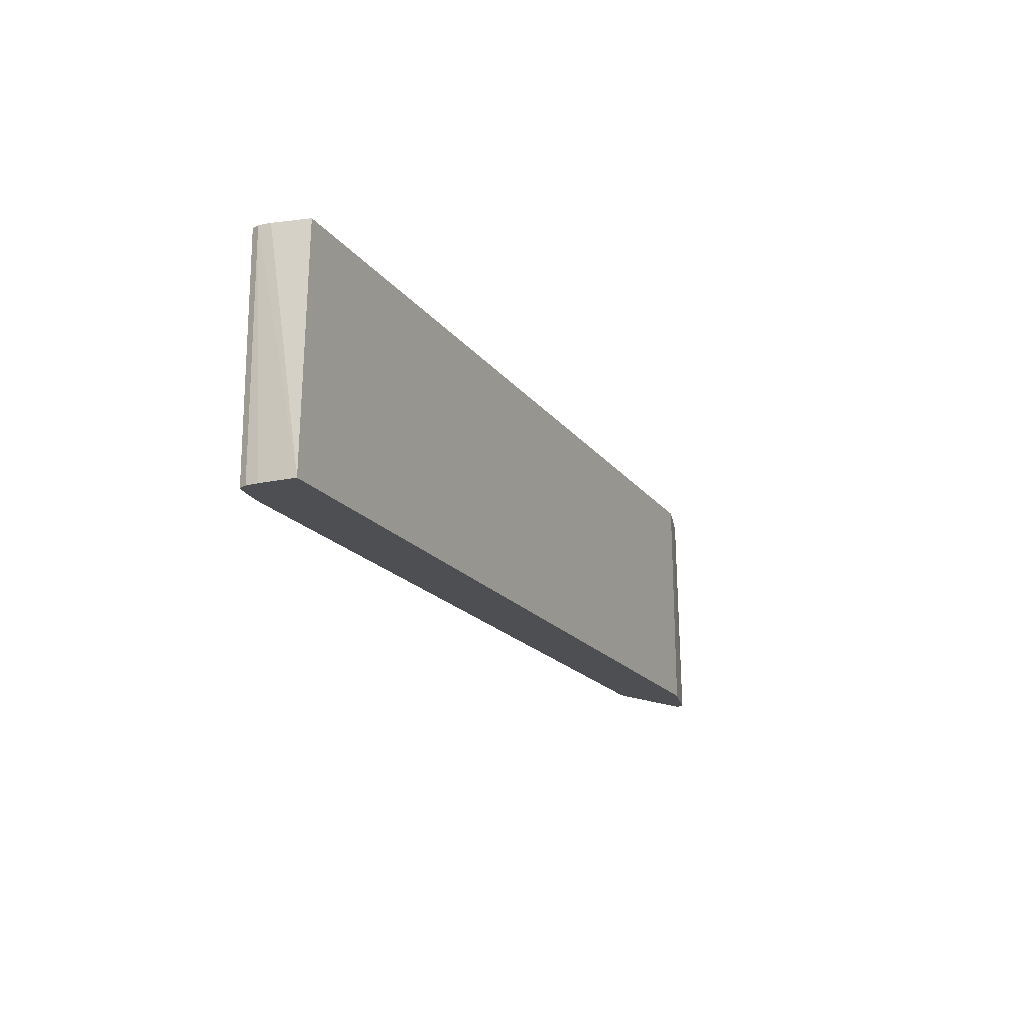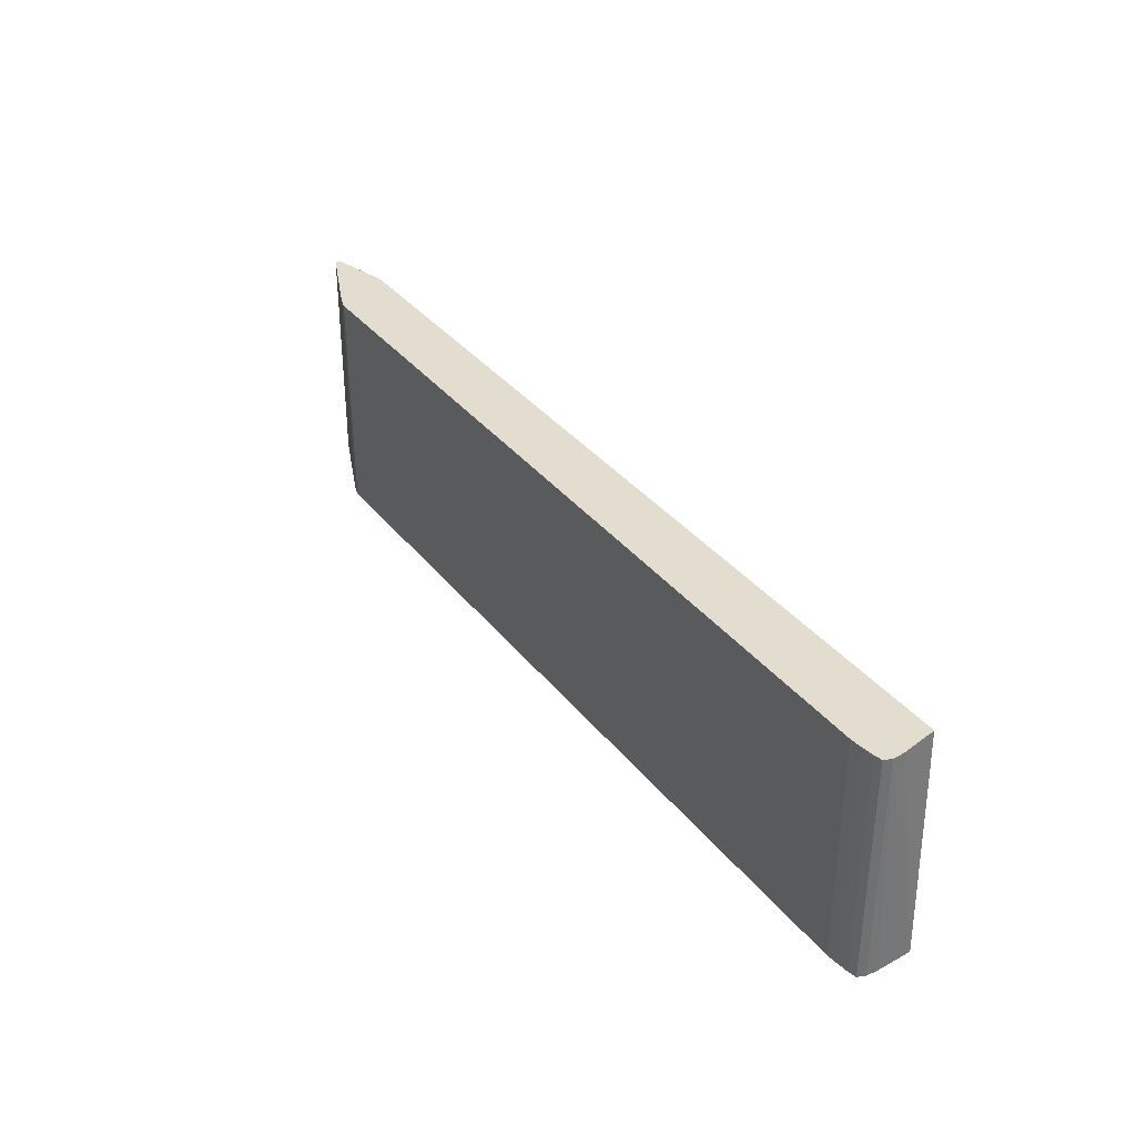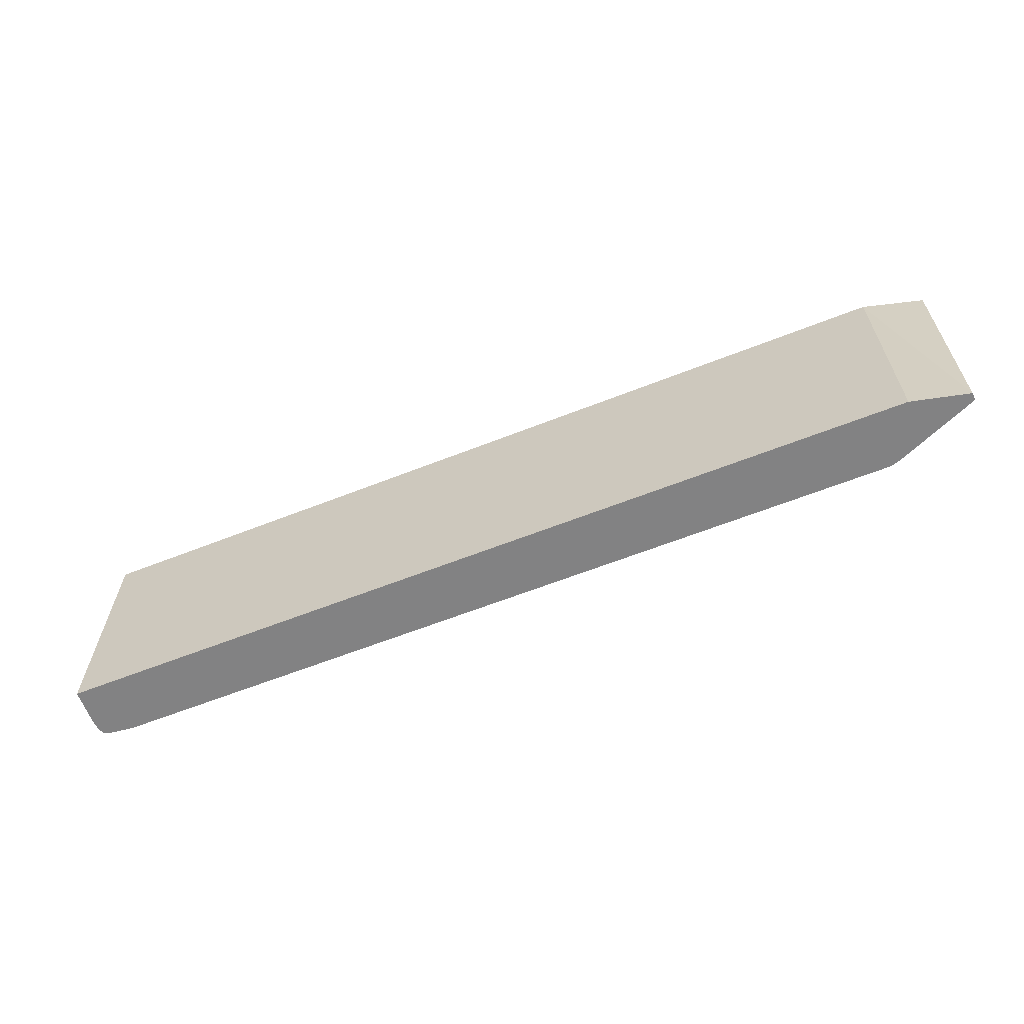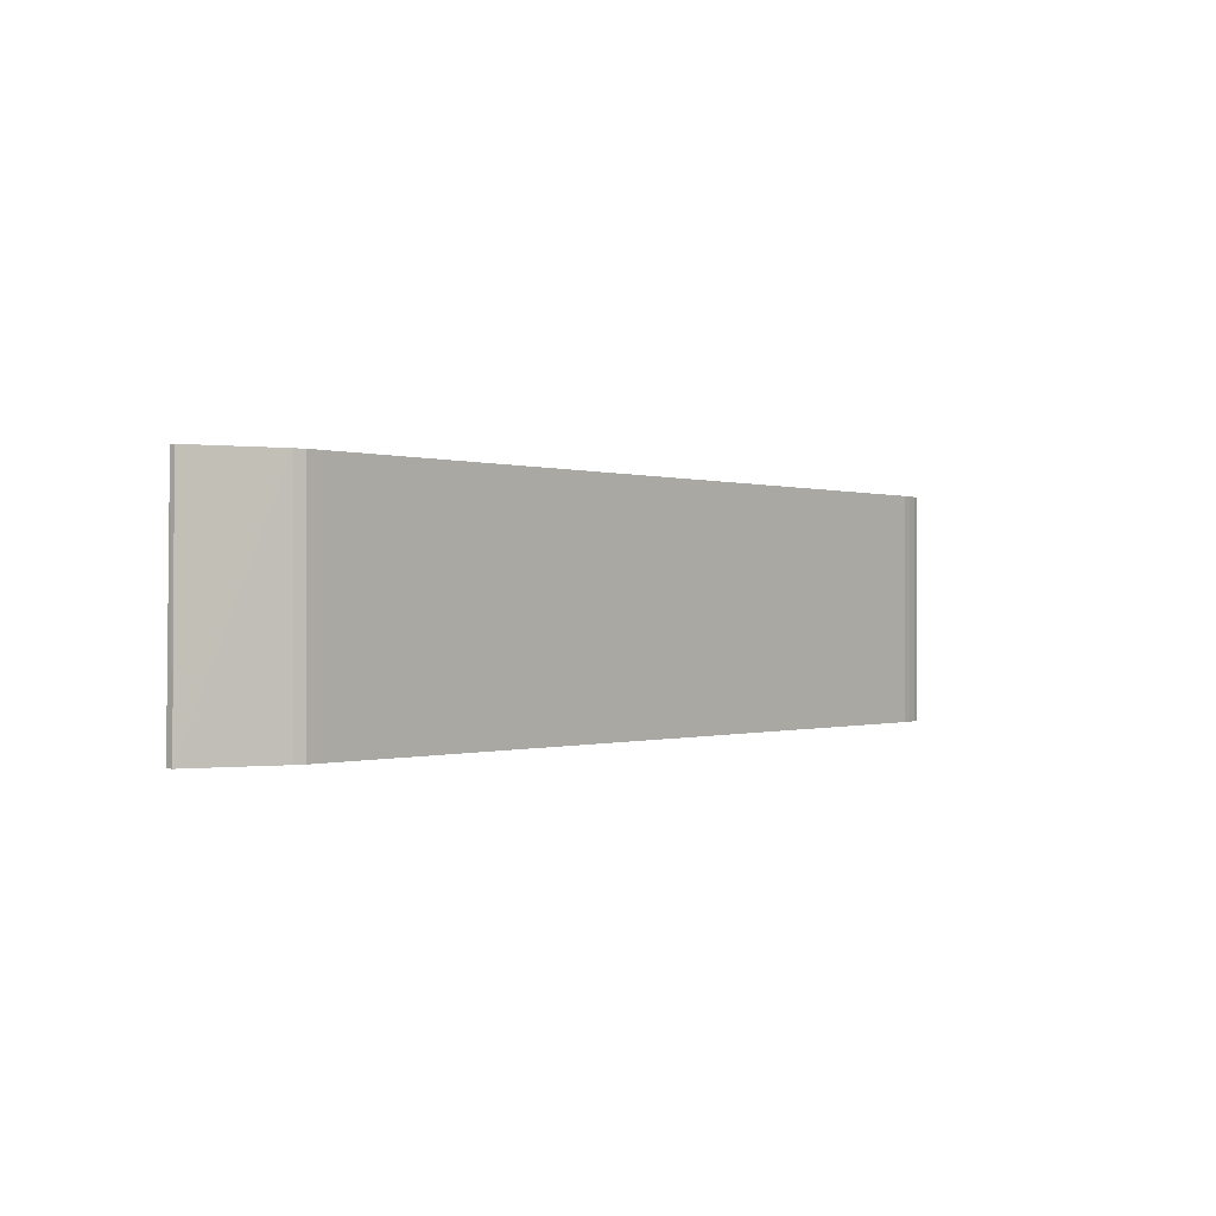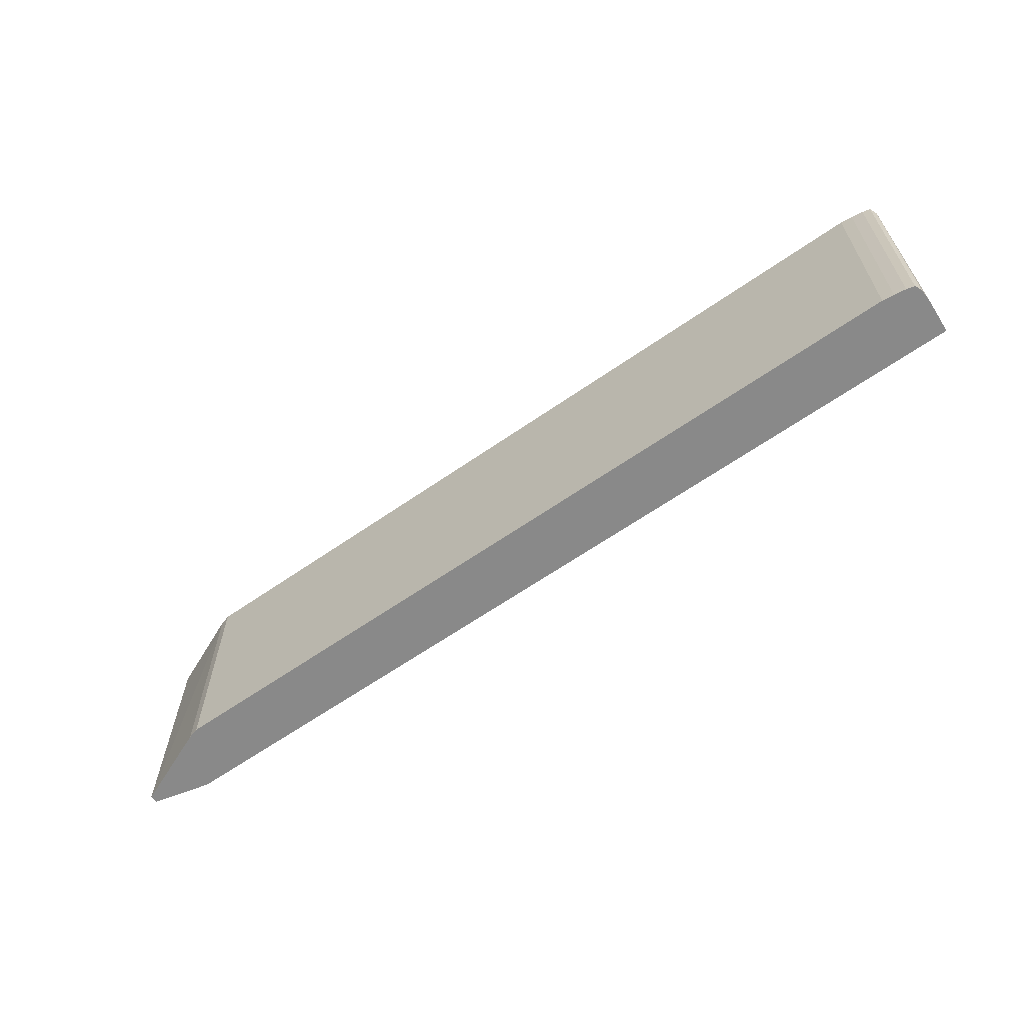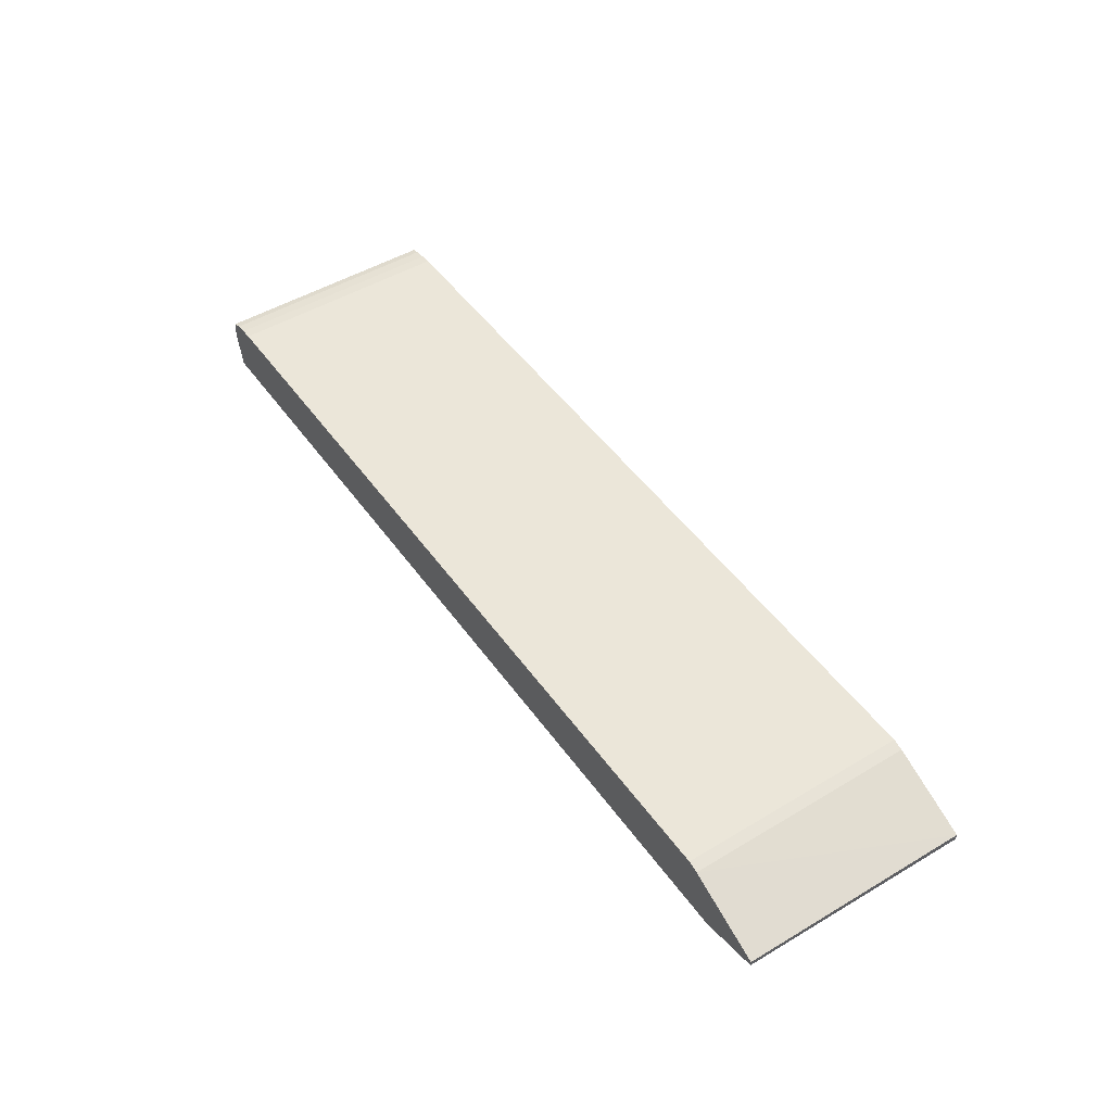
<metadata>
{"format":"obj","ext":"obj","renderer":"f3d","projection":"perspective","resolution":1024,"background":"white","views":[{"elev":-18.2,"azim":114.8,"up":"+Y"},{"elev":35.6,"azim":57.1,"up":"+Y"},{"elev":-60.8,"azim":-157.9,"up":"+Y"},{"elev":-0.2,"azim":-49.9,"up":"+Y"},{"elev":-63.1,"azim":35.2,"up":"+Y"},{"elev":48.4,"azim":-123.9,"up":"+Z"}]}
</metadata>
<code>
v 317.4 180 295.9
v 317.4 13.51 295.9
v 317.9 13.51 287.4
v 317.4 180 295.7
v 315.1 180 301.2
v 315.1 13.51 301.2
v 316.7 13.51 261.8
v 316.7 13.58 261.8
v 316.8 180 287.2
v 309.4 180 302.6
v 309.4 18.59 302.6
v 309.4 13.51 302.6
v -317.8 13.51 261.8
v 311.6 180 261.8
v 300.9 180 303.8
v 300.9 18.59 303.8
v 300.9 13.51 303.7
v -359.5 13.51 271.8
v -315.5 180 261.8
v -307.4 180 261.8
v 292.4 180 304.7
v 292.4 13.51 304.7
v 295.8 13.51 304.3
v -359.8 13.51 277.3
v -358.5 180 273.4
v -315.5 180 261.9
v -293 180 304.7
v -293 13.51 304.7
v -300.7 13.51 302.4
v -300.7 180 302.4
v -358.4 180 277.3
v -358.5 180 277.2
f 1 2 3
f 1 3 4
f 1 4 9
f 1 9 14
f 1 14 20
f 1 20 26
f 1 26 25
f 1 25 32
f 1 32 31
f 1 31 30
f 1 30 27
f 1 27 21
f 1 21 15
f 1 15 10
f 1 10 5
f 1 5 6
f 1 6 2
f 2 6 12
f 2 12 17
f 2 17 23
f 2 23 22
f 2 22 28
f 2 28 29
f 2 29 24
f 2 24 18
f 2 18 13
f 2 13 7
f 2 7 3
f 3 7 8
f 3 8 4
f 4 8 9
f 5 10 11
f 5 11 6
f 6 11 12
f 7 13 19
f 7 19 20
f 7 20 14
f 7 14 8
f 8 14 9
f 10 15 16
f 10 16 11
f 11 16 17
f 11 17 12
f 13 18 19
f 15 21 22
f 15 22 16
f 16 22 23
f 16 23 17
f 18 24 25
f 18 25 19
f 19 25 26
f 19 26 20
f 21 27 28
f 21 28 22
f 24 29 30
f 24 30 31
f 24 31 32
f 24 32 25
f 27 30 29
f 27 29 28

</code>
